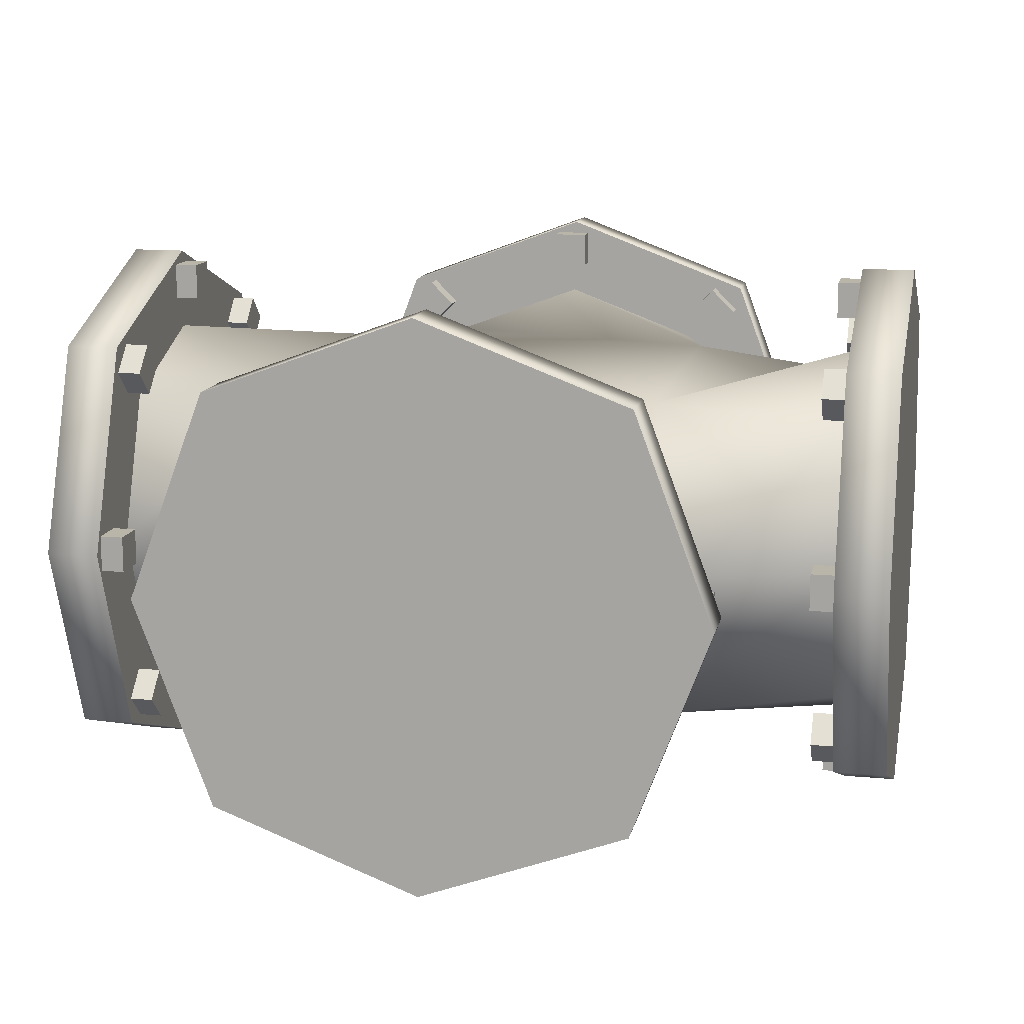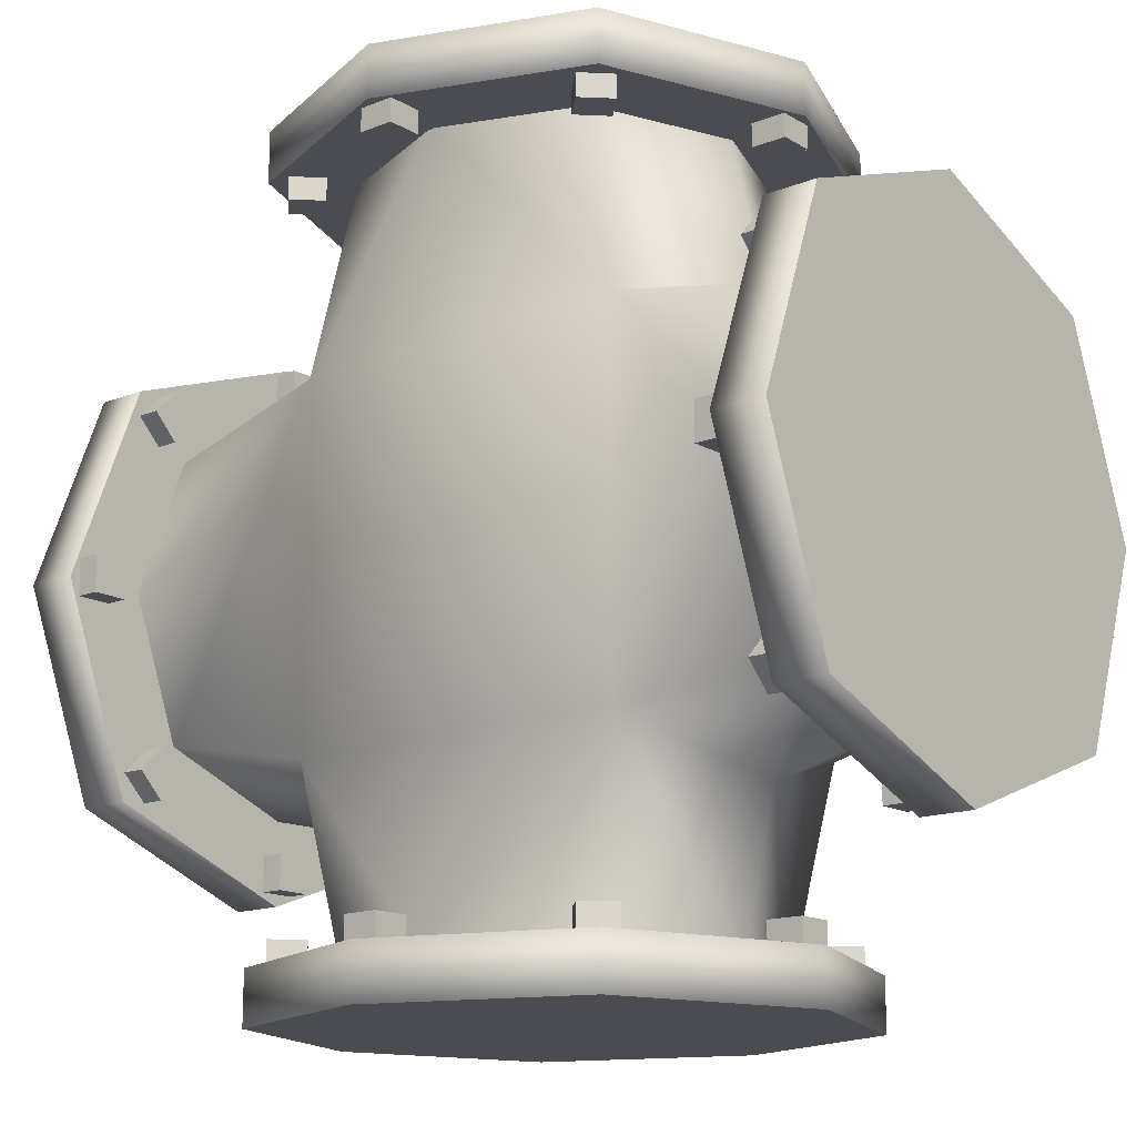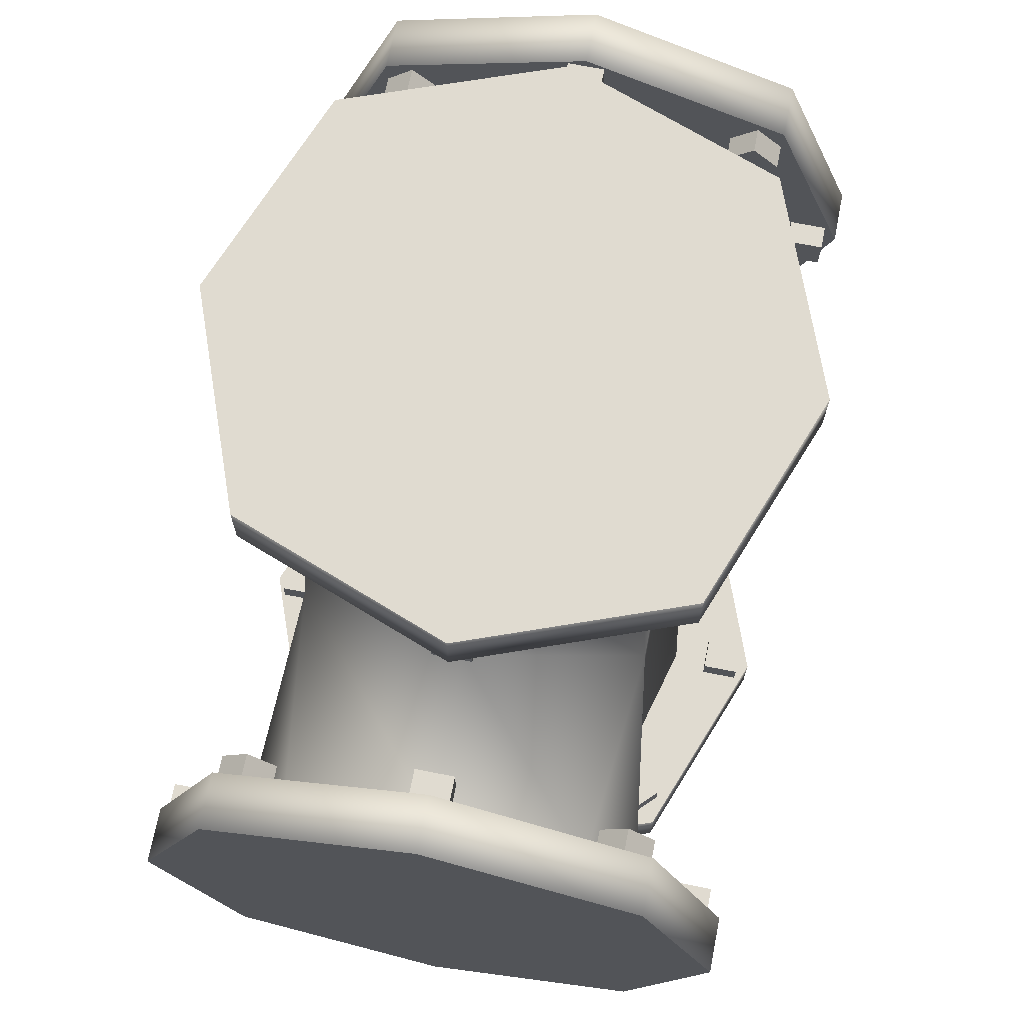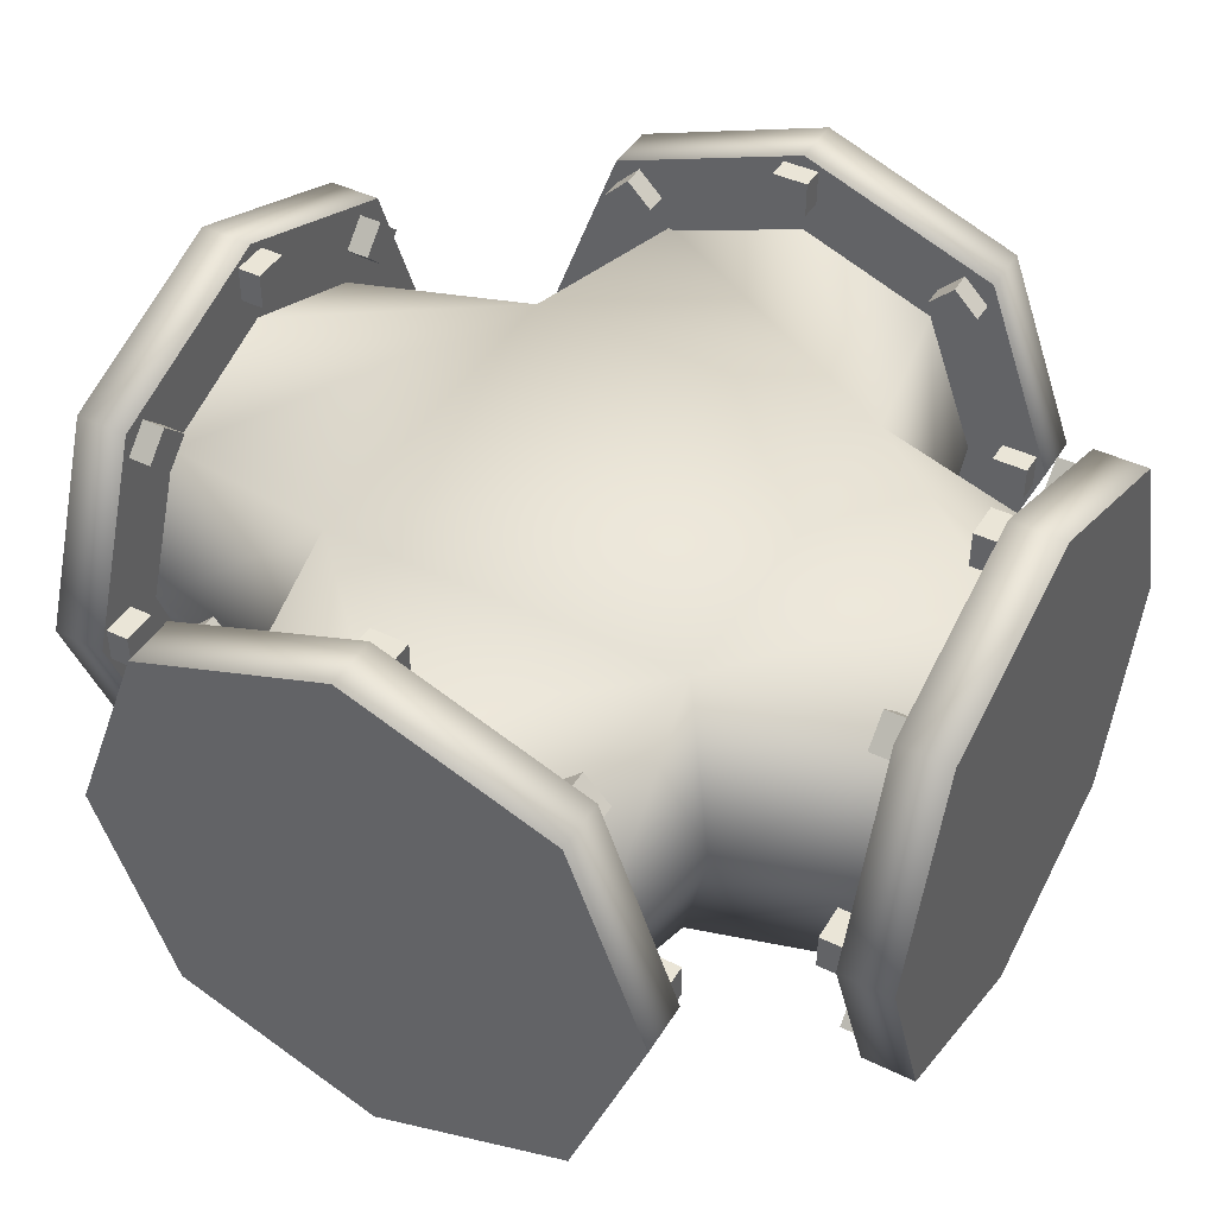
<metadata>
{"format":"obj","ext":"obj","renderer":"f3d","projection":"perspective","resolution":1024,"background":"white","views":[{"elev":13.4,"azim":102.0,"up":"+Z"},{"elev":-15.4,"azim":-140.3,"up":"+Y"},{"elev":69.8,"azim":-78.8,"up":"+Y"},{"elev":44.1,"azim":29.6,"up":"+Z"}]}
</metadata>
<code>
g main
v 0.1667 0.4425 -0.1667
v 0.1667 0.4425 0.1667
v 0.2125 0.2131 -0.19
v -0.2125 0.2131 -0.19
v -0.2125 -0.2131 -0.19
v 0.2125 0.2131 0.19
v -0.2125 -0.2131 0.19
v -0.2125 0.2131 0.19
v 0.4374 0.1667 -0.1667
v 0.4374 -0.1667 -0.1667
v -0.1667 0.4425 -0.1667
v -0.1667 0.4425 0.1667
v 0.4374 0.1667 0.1667
v 0.4374 -0.1667 0.1667
v -0.4374 0.1667 -0.1667
v -0.4374 -0.1667 -0.1667
v -0.4374 0.1667 0.1667
v -0.4374 -0.1667 0.1667
v -0.1667 -0.4425 -0.1667
v -0.1667 -0.4425 0.1667
v 0.2125 -0.2131 -0.19
v 0.2125 -0.2131 0.19
v 0.1667 -0.4425 -0.1667
v 0.1667 -0.4425 0.1667
v 0 0.4425 0.2292
v 0.267 0.2678 0
v -0.267 -0.2678 0
v -0.267 0.2678 0
v 0 0.4425 -0.2292
v 0.4374 0 -0.2292
v 0.4374 0 0.2292
v -0.4374 -0 -0.2292
v -0.4374 0.2292 0
v -0.4374 -0.2292 0
v -0.4374 -0 0.2292
v 0.4374 0.2292 0
v 0.2292 0.4425 -0
v -0.2292 0.4425 0
v 0.4374 -0.2292 0
v 1e-05 -0.4425 0.2292
v 0.267 -0.2678 0
v 1e-05 -0.4425 -0.2292
v -0.2292 -0.4425 -0
v 0.2292 -0.4425 -0
v 0.2379 0.4375 0.2377
v 0.2379 0.4375 -0.2377
v -0.2374 0.4375 -0.2377
v 0.2379 0.5 0.2377
v -0.2375 0.5 -0.2377
v -0.2374 0.4375 0.2377
v -0.2375 0.5 0.2377
v 0.2379 0.5 -0.2377
v 0.327 0.4375 -1e-06
v 0.000223 0.4375 -0.3268
v 0.000224 0.5 0.3268
v -0.3266 0.5 -0
v 0.000224 0.5 -0.3268
v 0.000224 0.4375 0.3268
v -0.3266 0.4375 -0
v 0.327 0.5 -1e-06
v 0.4375 0.2361 0.2377
v 0.4375 0.2361 -0.2377
v 0.4375 -0.2392 -0.2377
v 0.5 0.2361 0.2377
v 0.5 -0.2393 -0.2377
v 0.4375 -0.2392 0.2377
v 0.5 -0.2393 0.2377
v 0.5 0.2361 -0.2377
v 0.4375 0.3252 0
v 0.4375 -0.001562 -0.3268
v 0.5 -0.001562 0.3268
v 0.5 -0.3283 0
v 0.5 -0.001562 -0.3268
v 0.4375 -0.001562 0.3268
v 0.4375 -0.3283 0
v 0.5 0.3252 0
v -0.4375 -0.2357 0.2377
v -0.4375 -0.2357 -0.2377
v -0.4375 0.2397 -0.2377
v -0.5 -0.2357 0.2377
v -0.5 0.2397 -0.2377
v -0.4375 0.2397 0.2377
v -0.5 0.2397 0.2377
v -0.5 -0.2357 -0.2377
v -0.4375 -0.3248 0
v -0.4375 0.002007 -0.3268
v -0.5 0.002007 0.3268
v -0.5 0.3288 0
v -0.5 0.002007 -0.3268
v -0.4375 0.002007 0.3268
v -0.4375 0.3288 0
v -0.5 -0.3248 0
v 0.2379 -0.4375 0.2377
v 0.2379 -0.4375 -0.2377
v -0.2374 -0.4375 -0.2377
v 0.2379 -0.5 0.2377
v -0.2375 -0.5 -0.2377
v -0.2374 -0.4375 0.2377
v -0.2375 -0.5 0.2377
v 0.2379 -0.5 -0.2377
v 0.327 -0.4375 -1e-06
v 0.000222 -0.4375 -0.3268
v 0.000222 -0.5 0.3268
v -0.3266 -0.5 -0
v 0.000222 -0.5 -0.3268
v 0.000222 -0.4375 0.3268
v -0.3266 -0.4375 -0
v 0.327 -0.5 -1e-06
v -0.3138 0.4375 -0.0213
v -0.2712 0.4375 -0.0213
v -0.2712 0.4375 0.0213
v -0.3138 0.4375 0.0213
v -0.3138 0.4101 0.0213
v -0.2712 0.4101 0.0213
v -0.2712 0.4101 -0.0213
v -0.3138 0.4101 -0.0213
v -0.02379 0.4375 0.2687
v 0.0188 0.4375 0.2687
v 0.0188 0.4375 0.3113
v -0.02379 0.4375 0.3113
v -0.02379 0.4101 0.3113
v 0.0188 0.4101 0.3113
v 0.0188 0.4101 0.2687
v -0.02379 0.4101 0.2687
v 0.0213 0.4375 -0.3138
v 0.0213 0.4375 -0.2712
v -0.0213 0.4375 -0.2712
v -0.0213 0.4375 -0.3138
v -0.0213 0.4101 -0.3138
v -0.0213 0.4101 -0.2712
v 0.0213 0.4101 -0.2712
v 0.0213 0.4101 -0.3138
v 0.3138 0.4375 0.0213
v 0.2712 0.4375 0.0213
v 0.2712 0.4375 -0.0213
v 0.3138 0.4375 -0.0213
v 0.3138 0.4101 -0.0213
v 0.2712 0.4101 -0.0213
v 0.2712 0.4101 0.0213
v 0.3138 0.4101 0.0213
v -0.2369 0.4375 0.2068
v -0.2068 0.4375 0.1767
v -0.1767 0.4375 0.2068
v -0.2068 0.4375 0.2369
v -0.2068 0.4101 0.2369
v -0.1767 0.4101 0.2068
v -0.2068 0.4101 0.1767
v -0.2369 0.4101 0.2068
v 0.1732 0.4375 0.2068
v 0.2033 0.4375 0.1767
v 0.2334 0.4375 0.2068
v 0.2033 0.4375 0.2369
v 0.2033 0.4101 0.2369
v 0.2334 0.4101 0.2068
v 0.2033 0.4101 0.1767
v 0.1732 0.4101 0.2068
v -0.2068 0.4375 -0.2369
v -0.1767 0.4375 -0.2068
v -0.2068 0.4375 -0.1767
v -0.2369 0.4375 -0.2068
v -0.2369 0.4101 -0.2068
v -0.2068 0.4101 -0.1767
v -0.1767 0.4101 -0.2068
v -0.2068 0.4101 -0.2369
v 0.2369 0.4375 -0.2068
v 0.2068 0.4375 -0.1767
v 0.1767 0.4375 -0.2068
v 0.2068 0.4375 -0.2369
v 0.2068 0.4101 -0.2369
v 0.1767 0.4101 -0.2068
v 0.2068 0.4101 -0.1767
v 0.2369 0.4101 -0.2068
v 0.4375 0.3138 -0.0213
v 0.4375 0.2712 -0.0213
v 0.4375 0.2712 0.0213
v 0.4375 0.3138 0.0213
v 0.4101 0.3138 0.0213
v 0.4101 0.2712 0.0213
v 0.4101 0.2712 -0.0213
v 0.4101 0.3138 -0.0213
v 0.4375 0.02379 0.2687
v 0.4375 -0.01881 0.2687
v 0.4375 -0.01881 0.3113
v 0.4375 0.02379 0.3113
v 0.4101 0.02379 0.3113
v 0.4101 -0.01881 0.3113
v 0.4101 -0.01881 0.2687
v 0.4101 0.02379 0.2687
v 0.4375 -0.0213 -0.3138
v 0.4375 -0.0213 -0.2712
v 0.4375 0.0213 -0.2712
v 0.4375 0.0213 -0.3138
v 0.4101 0.0213 -0.3138
v 0.4101 0.0213 -0.2712
v 0.4101 -0.0213 -0.2712
v 0.4101 -0.0213 -0.3138
v 0.4375 -0.3138 0.0213
v 0.4375 -0.2712 0.0213
v 0.4375 -0.2712 -0.0213
v 0.4375 -0.3138 -0.0213
v 0.4101 -0.3138 -0.0213
v 0.4101 -0.2712 -0.0213
v 0.4101 -0.2712 0.0213
v 0.4101 -0.3138 0.0213
v 0.4375 0.2369 0.2068
v 0.4375 0.2068 0.1767
v 0.4375 0.1767 0.2068
v 0.4375 0.2068 0.2369
v 0.4101 0.2068 0.2369
v 0.4101 0.1767 0.2068
v 0.4101 0.2068 0.1767
v 0.4101 0.2369 0.2068
v 0.4375 -0.1732 0.2068
v 0.4375 -0.2033 0.1767
v 0.4375 -0.2334 0.2068
v 0.4375 -0.2033 0.2369
v 0.4101 -0.2033 0.2369
v 0.4101 -0.2334 0.2068
v 0.4101 -0.2033 0.1767
v 0.4101 -0.1732 0.2068
v 0.4375 0.2068 -0.2369
v 0.4375 0.1767 -0.2068
v 0.4375 0.2068 -0.1767
v 0.4375 0.2369 -0.2068
v 0.4101 0.2369 -0.2068
v 0.4101 0.2068 -0.1767
v 0.4101 0.1767 -0.2068
v 0.4101 0.2068 -0.2369
v 0.4375 -0.237 -0.2068
v 0.4375 -0.2068 -0.1767
v 0.4375 -0.1767 -0.2068
v 0.4375 -0.2068 -0.2369
v 0.4101 -0.2068 -0.2369
v 0.4101 -0.1767 -0.2068
v 0.4101 -0.2068 -0.1767
v 0.4101 -0.237 -0.2068
v -0.4375 -0.3133 -0.0213
v -0.4375 -0.2707 -0.0213
v -0.4375 -0.2707 0.0213
v -0.4375 -0.3133 0.0213
v -0.4101 -0.3133 0.0213
v -0.4101 -0.2707 0.0213
v -0.4101 -0.2707 -0.0213
v -0.4101 -0.3133 -0.0213
v -0.4375 -0.02335 0.2687
v -0.4375 0.01925 0.2687
v -0.4375 0.01925 0.3113
v -0.4375 -0.02335 0.3113
v -0.4101 -0.02335 0.3113
v -0.4101 0.01925 0.3113
v -0.4101 0.01925 0.2687
v -0.4101 -0.02335 0.2687
v -0.4375 0.02175 -0.3138
v -0.4375 0.02175 -0.2712
v -0.4375 -0.02085 -0.2712
v -0.4375 -0.02085 -0.3138
v -0.4101 -0.02085 -0.3138
v -0.4101 -0.02085 -0.2712
v -0.4101 0.02175 -0.2712
v -0.4101 0.02175 -0.3138
v -0.4375 0.3142 0.0213
v -0.4375 0.2716 0.0213
v -0.4375 0.2716 -0.0213
v -0.4375 0.3142 -0.0213
v -0.4101 0.3142 -0.0213
v -0.4101 0.2716 -0.0213
v -0.4101 0.2716 0.0213
v -0.4101 0.3142 0.0213
v -0.4375 -0.2365 0.2068
v -0.4375 -0.2064 0.1767
v -0.4375 -0.1763 0.2068
v -0.4375 -0.2064 0.2369
v -0.4101 -0.2064 0.2369
v -0.4101 -0.1763 0.2068
v -0.4101 -0.2064 0.1767
v -0.4101 -0.2365 0.2068
v -0.4375 0.1736 0.2068
v -0.4375 0.2037 0.1767
v -0.4375 0.2339 0.2068
v -0.4375 0.2037 0.2369
v -0.4101 0.2037 0.2369
v -0.4101 0.2339 0.2068
v -0.4101 0.2037 0.1767
v -0.4101 0.1736 0.2068
v -0.4375 -0.2064 -0.2369
v -0.4375 -0.1763 -0.2068
v -0.4375 -0.2064 -0.1767
v -0.4375 -0.2365 -0.2068
v -0.4101 -0.2365 -0.2068
v -0.4101 -0.2064 -0.1767
v -0.4101 -0.1763 -0.2068
v -0.4101 -0.2064 -0.2369
v -0.4375 0.2374 -0.2068
v -0.4375 0.2073 -0.1767
v -0.4375 0.1772 -0.2068
v -0.4375 0.2073 -0.2369
v -0.4101 0.2073 -0.2369
v -0.4101 0.1772 -0.2068
v -0.4101 0.2073 -0.1767
v -0.4101 0.2374 -0.2068
v 0.3138 -0.4375 -0.0213
v 0.2712 -0.4375 -0.0213
v 0.2712 -0.4375 0.0213
v 0.3138 -0.4375 0.0213
v 0.3138 -0.4101 0.0213
v 0.2712 -0.4101 0.0213
v 0.2712 -0.4101 -0.0213
v 0.3138 -0.4101 -0.0213
v 0.02379 -0.4375 0.2687
v -0.01881 -0.4375 0.2687
v -0.01881 -0.4375 0.3113
v 0.02379 -0.4375 0.3113
v 0.02379 -0.4101 0.3113
v -0.01881 -0.4101 0.3113
v -0.01881 -0.4101 0.2687
v 0.02379 -0.4101 0.2687
v -0.0213 -0.4375 -0.3138
v -0.0213 -0.4375 -0.2712
v 0.0213 -0.4375 -0.2712
v 0.0213 -0.4375 -0.3138
v 0.0213 -0.4101 -0.3138
v 0.0213 -0.4101 -0.2712
v -0.0213 -0.4101 -0.2712
v -0.0213 -0.4101 -0.3138
v -0.3138 -0.4375 0.0213
v -0.2712 -0.4375 0.0213
v -0.2712 -0.4375 -0.0213
v -0.3138 -0.4375 -0.0213
v -0.3138 -0.4101 -0.0213
v -0.2712 -0.4101 -0.0213
v -0.2712 -0.4101 0.0213
v -0.3138 -0.4101 0.0213
v 0.2369 -0.4375 0.2068
v 0.2068 -0.4375 0.1767
v 0.1767 -0.4375 0.2068
v 0.2068 -0.4375 0.2369
v 0.2068 -0.4101 0.2369
v 0.1767 -0.4101 0.2068
v 0.2068 -0.4101 0.1767
v 0.2369 -0.4101 0.2068
v -0.1732 -0.4375 0.2068
v -0.2033 -0.4375 0.1767
v -0.2334 -0.4375 0.2068
v -0.2033 -0.4375 0.2369
v -0.2033 -0.4101 0.2369
v -0.2334 -0.4101 0.2068
v -0.2033 -0.4101 0.1767
v -0.1732 -0.4101 0.2068
v 0.2068 -0.4375 -0.2369
v 0.1767 -0.4375 -0.2068
v 0.2068 -0.4375 -0.1767
v 0.2369 -0.4375 -0.2068
v 0.2369 -0.4101 -0.2068
v 0.2068 -0.4101 -0.1767
v 0.1767 -0.4101 -0.2068
v 0.2068 -0.4101 -0.2369
v -0.237 -0.4375 -0.2068
v -0.2068 -0.4375 -0.1767
v -0.1767 -0.4375 -0.2068
v -0.2068 -0.4375 -0.2369
v -0.2068 -0.4101 -0.2369
v -0.1767 -0.4101 -0.2068
v -0.2068 -0.4101 -0.1767
v -0.237 -0.4101 -0.2068
f 58 50 59 47 54 46 53 45
f 56 51 55 48 60 52 57 49
f 74 61 69 62 70 63 75 66
f 72 65 73 68 76 64 71 67
f 90 77 85 78 86 79 91 82
f 88 81 89 84 92 80 87 83
f 106 93 101 94 102 95 107 98
f 104 97 105 100 108 96 103 99
f 110 115 116 109
f 110 111 114 115
f 109 116 113 112
f 113 116 115 114
f 111 112 113 114
f 118 123 124 117
f 118 119 122 123
f 117 124 121 120
f 121 124 123 122
f 119 120 121 122
f 126 131 132 125
f 126 127 130 131
f 125 132 129 128
f 129 132 131 130
f 127 128 129 130
f 134 139 140 133
f 134 135 138 139
f 133 140 137 136
f 137 140 139 138
f 135 136 137 138
f 142 147 148 141
f 142 143 146 147
f 141 148 145 144
f 145 148 147 146
f 143 144 145 146
f 150 155 156 149
f 150 151 154 155
f 149 156 153 152
f 153 156 155 154
f 151 152 153 154
f 158 163 164 157
f 158 159 162 163
f 157 164 161 160
f 161 164 163 162
f 159 160 161 162
f 166 171 172 165
f 166 167 170 171
f 165 172 169 168
f 169 172 171 170
f 167 168 169 170
f 174 179 180 173
f 174 175 178 179
f 173 180 177 176
f 177 180 179 178
f 175 176 177 178
f 182 187 188 181
f 182 183 186 187
f 181 188 185 184
f 185 188 187 186
f 183 184 185 186
f 190 195 196 189
f 190 191 194 195
f 189 196 193 192
f 193 196 195 194
f 191 192 193 194
f 198 203 204 197
f 198 199 202 203
f 197 204 201 200
f 201 204 203 202
f 199 200 201 202
f 206 211 212 205
f 206 207 210 211
f 205 212 209 208
f 209 212 211 210
f 207 208 209 210
f 214 219 220 213
f 214 215 218 219
f 213 220 217 216
f 217 220 219 218
f 215 216 217 218
f 222 227 228 221
f 222 223 226 227
f 221 228 225 224
f 225 228 227 226
f 223 224 225 226
f 230 235 236 229
f 230 231 234 235
f 229 236 233 232
f 233 236 235 234
f 231 232 233 234
f 238 243 244 237
f 238 239 242 243
f 237 244 241 240
f 241 244 243 242
f 239 240 241 242
f 246 251 252 245
f 246 247 250 251
f 245 252 249 248
f 249 252 251 250
f 247 248 249 250
f 254 259 260 253
f 254 255 258 259
f 253 260 257 256
f 257 260 259 258
f 255 256 257 258
f 262 267 268 261
f 262 263 266 267
f 261 268 265 264
f 265 268 267 266
f 263 264 265 266
f 270 275 276 269
f 270 271 274 275
f 269 276 273 272
f 273 276 275 274
f 271 272 273 274
f 278 283 284 277
f 278 279 282 283
f 277 284 281 280
f 281 284 283 282
f 279 280 281 282
f 286 291 292 285
f 286 287 290 291
f 285 292 289 288
f 289 292 291 290
f 287 288 289 290
f 294 299 300 293
f 294 295 298 299
f 293 300 297 296
f 297 300 299 298
f 295 296 297 298
f 302 307 308 301
f 302 303 306 307
f 301 308 305 304
f 305 308 307 306
f 303 304 305 306
f 310 315 316 309
f 310 311 314 315
f 309 316 313 312
f 313 316 315 314
f 311 312 313 314
f 318 323 324 317
f 318 319 322 323
f 317 324 321 320
f 321 324 323 322
f 319 320 321 322
f 326 331 332 325
f 326 327 330 331
f 325 332 329 328
f 329 332 331 330
f 327 328 329 330
f 334 339 340 333
f 334 335 338 339
f 333 340 337 336
f 337 340 339 338
f 335 336 337 338
f 342 347 348 341
f 342 343 346 347
f 341 348 345 344
f 345 348 347 346
f 343 344 345 346
f 350 355 356 349
f 350 351 354 355
f 349 356 353 352
f 353 356 355 354
f 351 352 353 354
f 358 363 364 357
f 358 359 362 363
f 357 364 361 360
f 361 364 363 362
f 359 360 361 362
f 29 3 4 11
f 9 30 3
f 3 21 5 4
f 3 30 10 21
f 16 32 4 5
f 4 32 15
f 12 8 6 25
f 22 14 31 6
f 25 6 2
f 6 8 7 22
f 8 17 35
f 6 31 13
f 9 3 26 36
f 8 35 18 7
f 36 26 6 13
f 4 15 33 28
f 28 33 17 8
f 21 10 39 41
f 41 39 14 22
f 11 4 28 38
f 38 28 8 12
f 3 1 37 26
f 26 37 2 6
f 16 5 27 34
f 34 27 7 18
f 5 21 42 19
f 42 21 23
f 24 22 40
f 23 21 41 44
f 40 22 7 20
f 44 41 22 24
f 5 19 43 27
f 27 43 20 7
f 3 29 1
f 59 56 49 47
f 56 59 50 51
f 53 60 48 45
f 48 55 58 45
f 58 55 51 50
f 52 60 53 46
f 57 54 47 49
f 54 57 52 46
f 75 63 65 72
f 72 67 66 75
f 69 61 64 76
f 64 61 74 71
f 74 66 67 71
f 68 62 69 76
f 73 65 63 70
f 70 62 68 73
f 91 79 81 88
f 88 83 82 91
f 85 77 80 92
f 80 77 90 87
f 90 82 83 87
f 84 78 85 92
f 89 81 79 86
f 86 78 84 89
f 107 95 97 104
f 104 99 98 107
f 101 93 96 108
f 96 93 106 103
f 106 98 99 103
f 100 94 101 108
f 105 97 95 102
f 102 94 100 105

</code>
